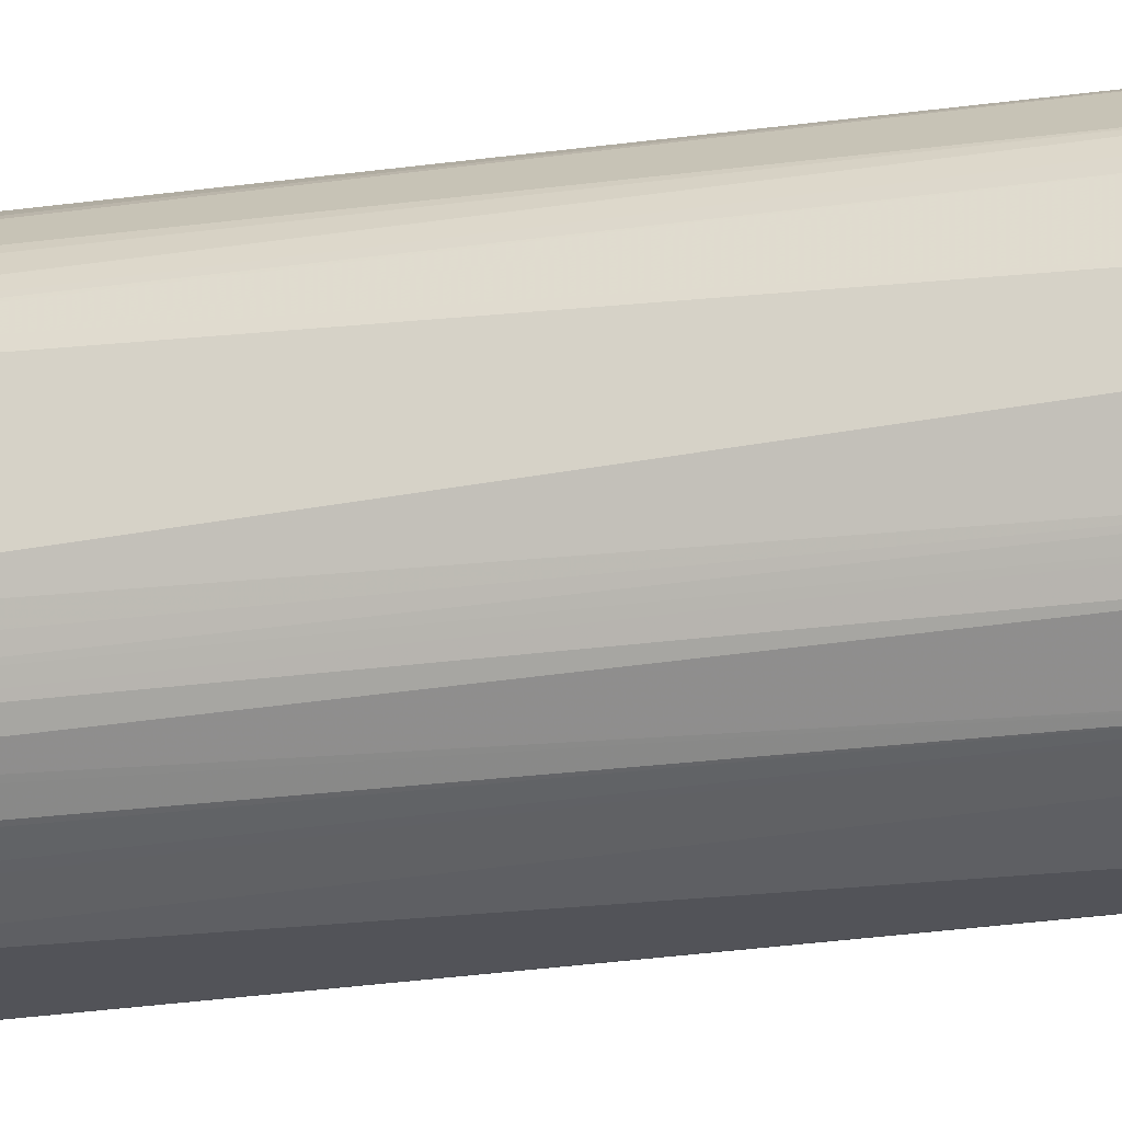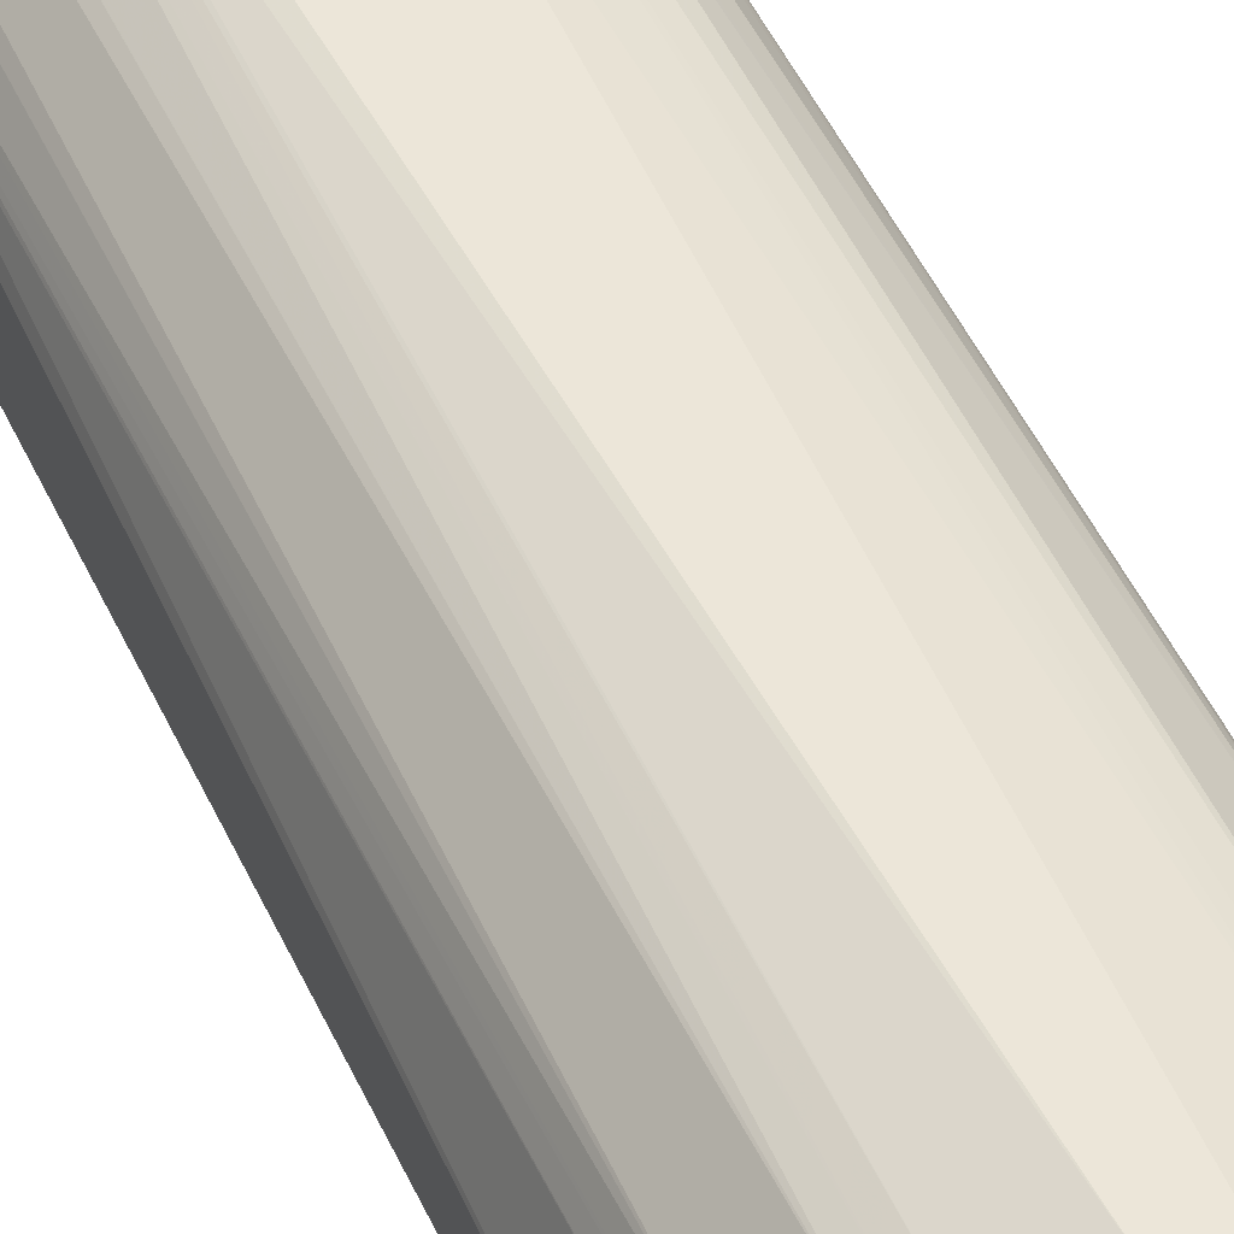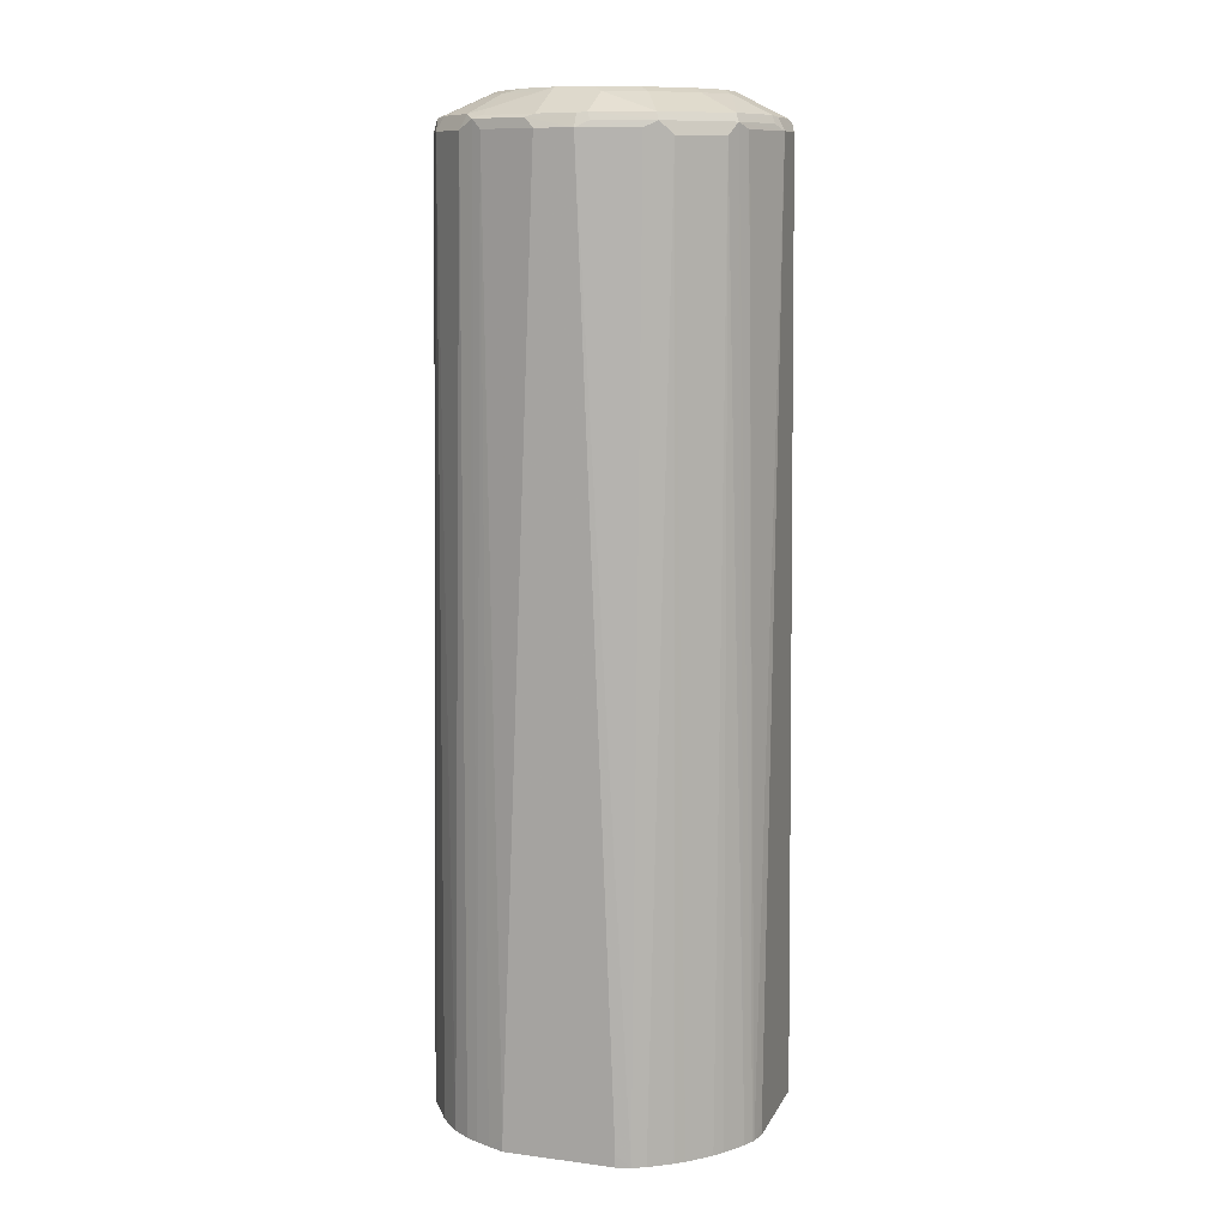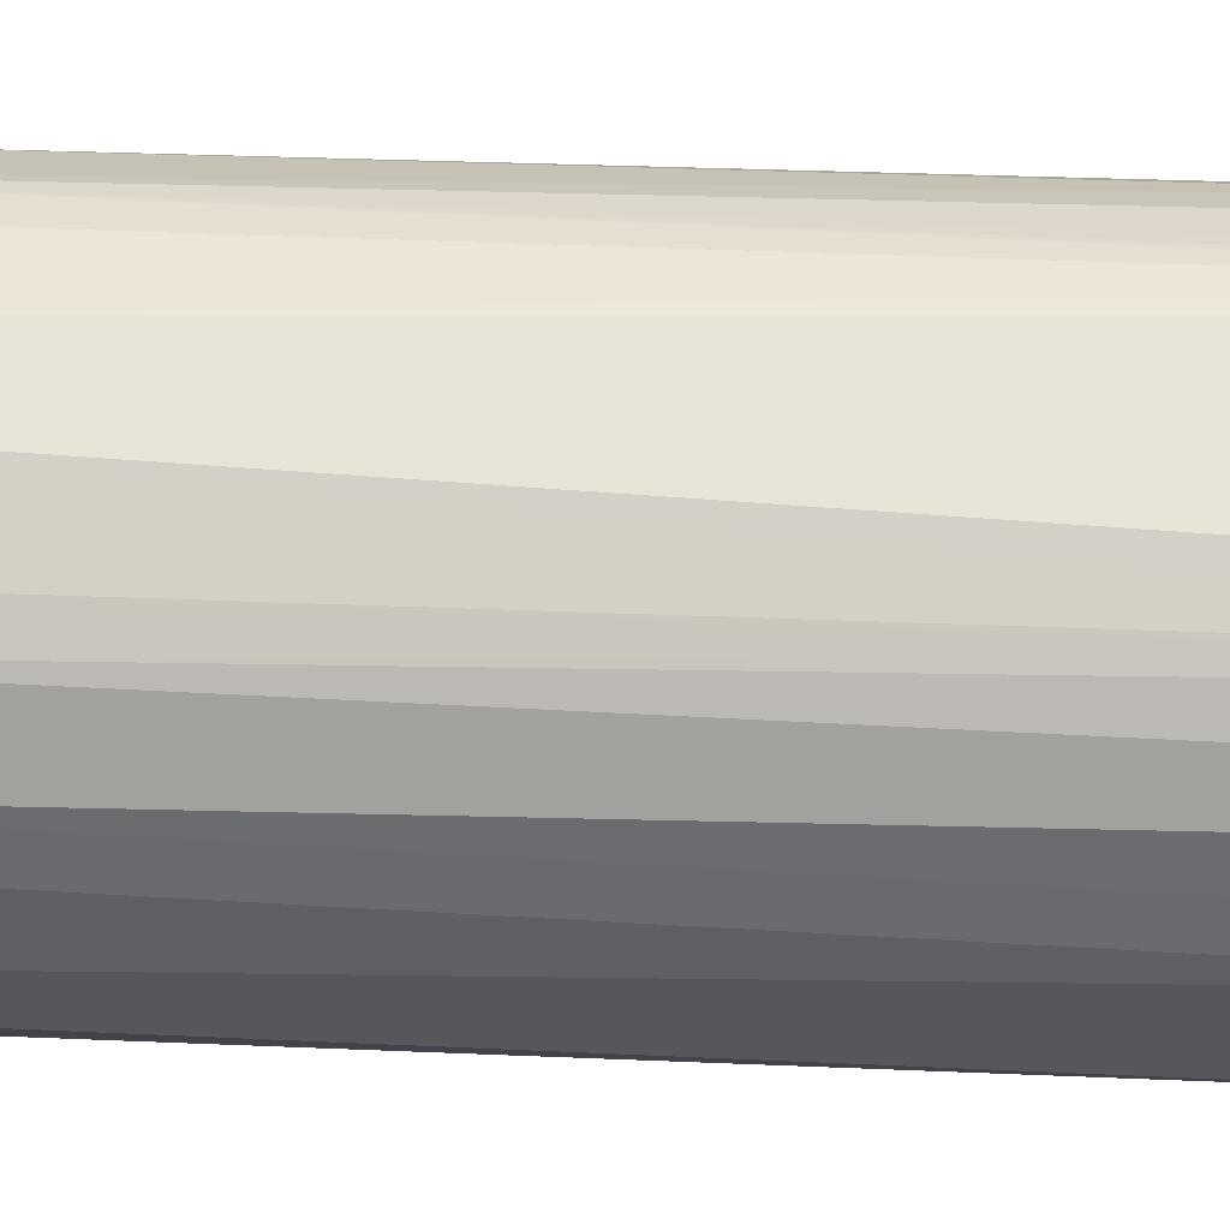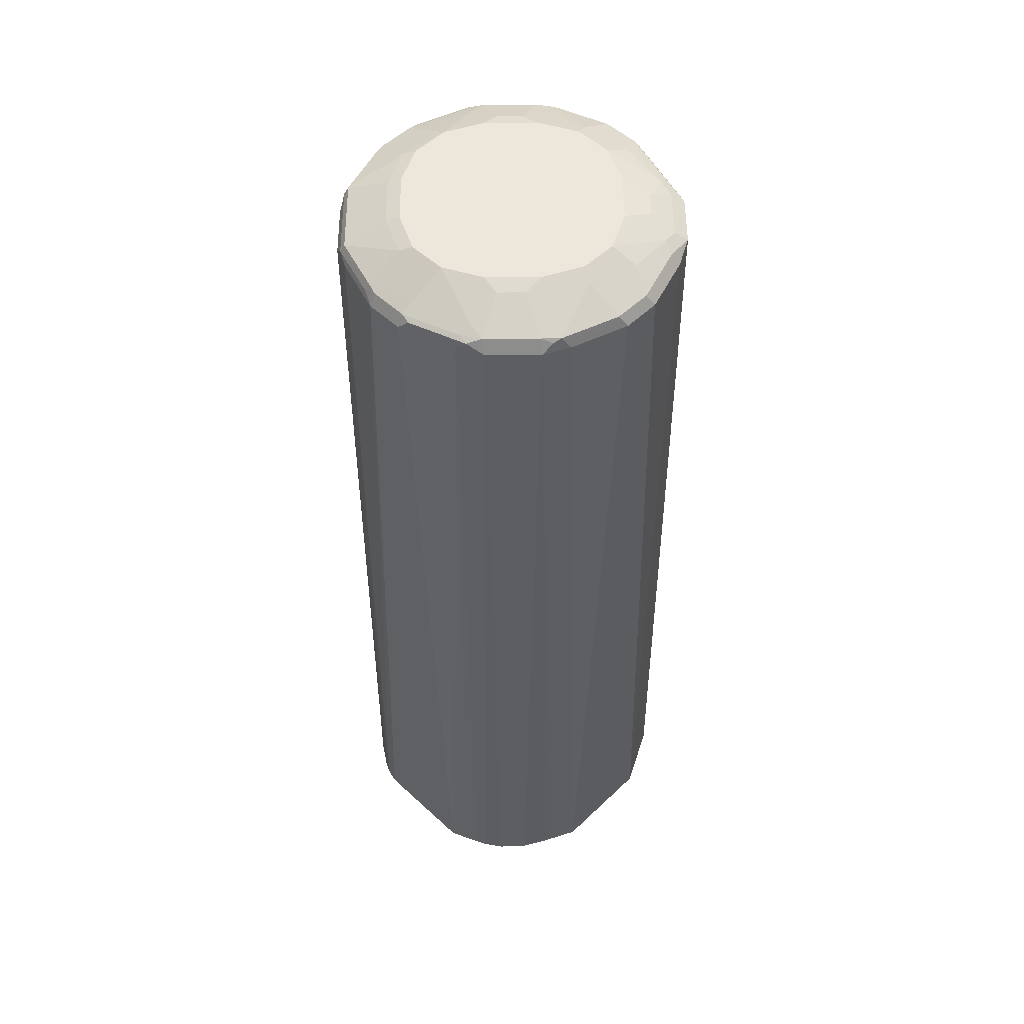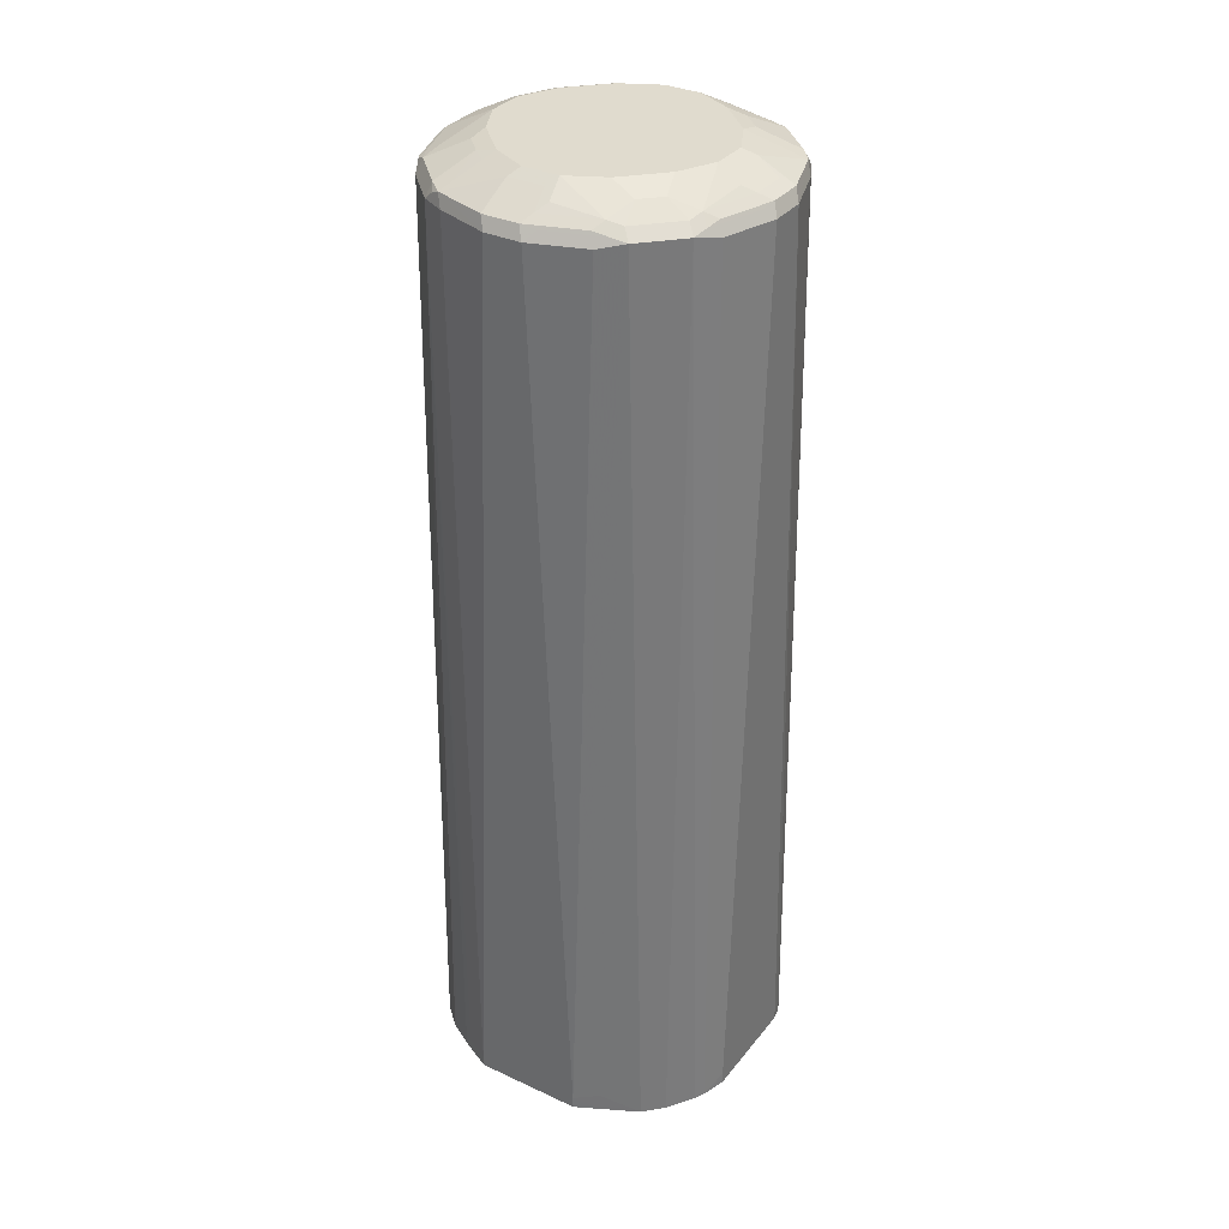
<metadata>
{"format":"obj","ext":"obj","renderer":"f3d","projection":"perspective","resolution":1024,"background":"white","views":[{"elev":-22.7,"azim":-75.3,"up":"+Y"},{"elev":48.7,"azim":-24.0,"up":"+Y"},{"elev":10.6,"azim":-162.1,"up":"+Z"},{"elev":-26.8,"azim":86.0,"up":"+Y"},{"elev":52.7,"azim":-45.4,"up":"+Z"},{"elev":33.4,"azim":32.3,"up":"+Z"}]}
</metadata>
<code>
v -0.09308 0.03102 0.4068
v -0.09308 -0.03102 0.4068
v -0.09308 0.03102 0.4138
v -0.09108 0.039 0.4068
v -0.08933 -0.04024 0.4068
v -0.09308 -0.03102 0.4138
v -0.09308 0.01033 0.9308
v -0.09035 0.0408 0.4068
v -0.08273 0.04137 0.9308
v -0.08578 -0.04835 0.4068
v -0.08273 -0.04137 0.9308
v -0.09308 -0.01033 0.9308
v -0.0905 -0.01551 0.936
v -0.08962 0.01033 0.9377
v -0.08791 0.01551 0.9386
v -0.08962 0.01722 0.9342
v -0.07929 0.04825 0.9342
v -0.0876 0.04623 0.4068
v -0.08242 -0.05505 0.4068
v -0.08015 -0.04654 0.936
v -0.07929 -0.04137 0.9377
v -0.08962 -0.01033 0.9377
v -0.08273 0.01033 0.9412
v -0.06723 0.01551 0.9489
v -0.07756 0.04654 0.9386
v -0.04825 0.07929 0.9342
v -0.07584 0.05514 0.9274
v -0.0794 0.05846 0.4068
v -0.07597 -0.06438 0.4068
v -0.07584 -0.05514 0.9308
v -0.07368 -0.0517 0.9386
v -0.07238 -0.04137 0.9412
v -0.08273 -0.01033 0.9412
v -0.06894 0.01033 0.9481
v -0.06894 -0.01033 0.9481
v -0.06205 -0.01033 0.9515
v -0.06205 0.01033 0.9515
v -0.05687 0.03619 0.9489
v -0.04654 0.07756 0.9386
v -0.04654 0.04654 0.9489
v -0.01551 0.08791 0.9386
v -0.01722 0.08962 0.9342
v -0.01033 0.09308 0.9308
v -0.04137 0.08273 0.9308
v -0.0408 0.09035 0.4068
v -0.04623 0.0876 0.4068
v -0.05514 0.07584 0.9274
v -0.07537 0.06362 0.4068
v -0.07929 0.05861 0.4068
v -0.07929 0.05861 0.4068
v -0.0736 -0.06661 0.4068
v -0.05514 -0.07584 0.9308
v -0.06334 -0.06205 0.9386
v -0.05299 -0.04137 0.9489
v -0.06334 -0.02068 0.9489
v -0.0517 -0.03102 0.9515
v -0.0517 0.03102 0.9515
v -0.03619 0.05687 0.9489
v -0.01551 0.06723 0.9489
v -0.04137 0.04137 0.9515
v -0.01033 0.08273 0.9412
v -0.01033 0.08962 0.9377
v 0.01551 0.0905 0.936
v 0.01033 0.09308 0.9308
v -0.03102 0.09308 0.4138
v -0.039 0.09108 0.4068
v -0.05846 0.0794 0.4068
v -0.0587 0.07923 0.4068
v -0.06362 0.07537 0.4068
v -0.06396 -0.07555 0.4068
v -0.04137 -0.08273 0.9308
v -0.04481 -0.07929 0.9377
v -0.04911 -0.07756 0.936
v -0.05299 -0.07238 0.9386
v -0.06158 -0.07696 0.4068
v -0.04948 -0.08384 0.4068
v -0.04481 -0.08618 0.4138
v -0.03102 -0.09308 0.4138
v -0.04266 -0.0517 0.9489
v -0.04137 -0.04137 0.9515
v -0.03102 0.0517 0.9515
v -0.01033 0.06205 0.9515
v 0.01033 0.06205 0.9515
v 0.01033 0.06894 0.9481
v -0.01033 0.06894 0.9481
v 0.01033 0.08273 0.9412
v 0.01033 0.08962 0.9377
v 0.04137 0.07929 0.9377
v 0.04654 0.08015 0.936
v 0.04137 0.08273 0.9308
v 0.03102 0.09308 0.4138
v -0.03102 0.09308 0.4068
v -0.01033 -0.09308 0.9308
v -0.04137 -0.07238 0.9412
v -0.01378 -0.08962 0.9377
v -0.01378 -0.06894 0.9481
v -0.03568 -0.09075 0.4068
v -0.03102 -0.09308 0.4068
v -0.03446 -0.05861 0.9481
v -0.03102 -0.0517 0.9515
v 0.03102 0.0517 0.9515
v 0.02068 0.06334 0.9489
v 0.04137 0.07238 0.9412
v 0.0517 0.07368 0.9386
v 0.05514 0.07584 0.9308
v 0.05505 0.08242 0.4068
v 0.04835 0.08578 0.4068
v 0.04024 0.08933 0.4068
v 0.03102 0.09308 0.4068
v 0.01033 -0.09308 0.9308
v 0.006888 -0.08962 0.9377
v -0.01033 -0.08273 0.9412
v 0.006888 -0.06894 0.9481
v -0.01033 -0.06205 0.9515
v 0.03102 -0.09308 0.4068
v 0.04137 0.04137 0.9515
v 0.04137 0.05299 0.9489
v 0.06205 0.06334 0.9386
v 0.07584 0.05514 0.9308
v 0.06438 0.07597 0.4068
v 0.04137 -0.08273 0.9308
v 0.01551 -0.08791 0.936
v 0.03102 -0.09308 0.4138
v 0.03792 -0.07929 0.9377
v 0.01033 -0.08273 0.9412
v 0.01033 -0.06205 0.9515
v 0.04483 -0.0862 0.4068
v 0.0517 0.03102 0.9515
v 0.0517 0.04266 0.9489
v 0.07238 0.05299 0.9386
v 0.07756 0.04911 0.936
v 0.07929 0.04481 0.9377
v 0.08273 0.04137 0.9308
v 0.09133 0.03889 0.4068
v 0.0902 0.04111 0.4068
v 0.08882 0.0435 0.4068
v 0.08559 0.0486 0.4068
v 0.07555 0.06396 0.4068
v 0.06661 0.0736 0.4068
v 0.05514 -0.07584 0.9342
v 0.04654 -0.07756 0.936
v 0.04481 -0.08618 0.4172
v 0.04137 -0.07238 0.9412
v 0.01378 -0.07584 0.9446
v 0.03102 -0.0517 0.9515
v 0.02584 -0.06723 0.9464
v 0.04654 -0.05687 0.9464
v 0.06549 -0.07584 0.4068
v 0.06549 -0.07584 0.4068
v 0.06205 0.01033 0.9515
v 0.05861 0.03446 0.9481
v 0.07238 0.04137 0.9412
v 0.08962 0.01378 0.9377
v 0.09308 0.01033 0.9308
v 0.06894 0.01378 0.9481
v 0.09308 0.03102 0.4138
v 0.09308 0.03102 0.4068
v 0.07584 -0.05514 0.9342
v 0.04999 -0.07067 0.9394
v 0.04137 -0.04137 0.9515
v 0.03964 -0.04999 0.9498
v 0.05687 -0.04654 0.9464
v 0.07588 -0.0654 0.4068
v 0.07584 -0.06549 0.4068
v 0.06205 -0.01033 0.9515
v 0.08962 -0.006888 0.9377
v 0.08273 0.01033 0.9412
v 0.09308 -0.01033 0.9308
v 0.06894 -0.006888 0.9481
v 0.09308 -0.03102 0.4068
v 0.08273 -0.04137 0.9308
v 0.07756 -0.04654 0.936
v 0.07067 -0.04999 0.9394
v 0.08609 -0.05017 0.4068
v 0.08791 -0.04654 0.4086
v 0.0517 -0.03102 0.9515
v 0.04999 -0.03964 0.9498
v 0.07238 -0.04137 0.9412
v 0.06723 -0.02584 0.9464
v 0.07584 -0.01378 0.9446
v 0.07929 -0.03792 0.9377
v 0.08791 -0.01551 0.936
v 0.08273 -0.01033 0.9412
v 0.08882 -0.04472 0.4068
v 0.09308 -0.03102 0.4138
v 0.08791 -0.04654 0.4068
f 1 2 6
f 105 119 120
f 105 118 119
f 104 117 118
f 104 118 105
f 103 117 104
f 102 117 103
f 101 116 117
f 99 114 100
f 96 125 113
f 96 112 125
f 96 114 99
f 96 126 114
f 96 113 126
f 95 112 96
f 95 125 112
f 95 111 125
f 94 96 99
f 93 111 95
f 93 110 111
f 105 120 106
f 91 108 109
f 110 121 141
f 110 122 111
f 119 137 138
f 119 136 137
f 119 135 136
f 119 134 135
f 119 133 134
f 119 132 133
f 119 131 132
f 119 130 131
f 118 129 130
f 118 130 119
f 117 129 118
f 116 129 117
f 116 128 129
f 115 127 123
f 113 144 126
f 113 125 144
f 111 124 125
f 111 122 124
f 110 123 121
f 110 141 122
f 119 138 139
f 90 108 91
f 89 104 105
f 72 96 94
f 72 95 96
f 72 93 95
f 72 74 73
f 72 94 74
f 71 78 93
f 71 93 72
f 65 92 66
f 64 90 91
f 63 90 64
f 63 89 90
f 63 88 89
f 63 87 88
f 62 87 63
f 61 87 62
f 61 86 87
f 61 84 86
f 61 85 84
f 59 85 61
f 74 94 79
f 90 107 108
f 76 97 78
f 78 97 98
f 89 107 90
f 89 106 107
f 89 105 106
f 88 103 104
f 88 104 89
f 86 88 87
f 86 103 88
f 84 103 86
f 83 103 84
f 83 102 103
f 83 117 102
f 83 101 117
f 79 94 99
f 79 100 80
f 79 99 100
f 78 110 93
f 78 123 110
f 78 115 123
f 78 98 115
f 76 78 77
f 119 139 120
f 121 140 141
f 121 123 140
f 162 179 165
f 162 178 179
f 162 173 178
f 160 177 176
f 160 162 177
f 158 175 171
f 158 174 175
f 158 164 174
f 158 172 173
f 158 171 172
f 155 183 167
f 155 169 183
f 154 157 156
f 154 170 157
f 154 185 170
f 154 168 185
f 153 183 166
f 153 167 183
f 153 155 167
f 162 165 176
f 153 168 154
f 162 176 177
f 165 179 180
f 178 181 183
f 178 180 179
f 178 183 180
f 175 186 184
f 174 186 175
f 172 178 173
f 172 181 178
f 172 182 181
f 171 175 184
f 170 185 184
f 168 184 185
f 168 171 184
f 168 172 171
f 168 182 172
f 166 183 181
f 166 182 168
f 166 181 182
f 165 183 169
f 165 180 183
f 163 174 164
f 153 166 168
f 151 155 152
f 150 169 155
f 132 152 155
f 132 154 133
f 132 153 154
f 130 152 132
f 130 132 131
f 129 152 130
f 129 151 152
f 128 151 129
f 128 150 151
f 127 149 142
f 127 148 149
f 126 147 145
f 126 146 147
f 126 144 146
f 125 143 144
f 124 143 125
f 124 141 143
f 123 127 142
f 122 141 124
f 132 155 153
f 133 154 134
f 134 156 157
f 134 154 156
f 150 165 169
f 150 155 151
f 148 164 149
f 148 163 164
f 147 160 161
f 147 162 160
f 147 173 162
f 147 159 173
f 145 161 160
f 59 84 85
f 145 147 161
f 143 146 144
f 143 147 146
f 141 159 143
f 140 164 158
f 140 149 164
f 140 142 149
f 140 159 141
f 140 173 159
f 140 158 173
f 143 159 147
f 59 83 84
f 123 142 140
f 58 82 59
f 11 20 13
f 10 20 11
f 10 19 20
f 8 17 18
f 8 9 17
f 7 17 9
f 7 16 17
f 7 15 16
f 7 14 15
f 7 13 14
f 7 12 13
f 6 11 12
f 5 11 6
f 5 10 11
f 4 9 8
f 4 7 9
f 3 7 4
f 2 5 6
f 1 5 2
f 11 13 12
f 1 10 5
f 13 20 21
f 13 22 14
f 21 32 33
f 21 31 32
f 20 30 31
f 20 31 21
f 19 30 20
f 19 29 30
f 18 27 28
f 17 27 18
f 17 47 27
f 17 26 47
f 17 39 26
f 17 25 39
f 15 17 16
f 15 25 17
f 15 24 25
f 15 23 24
f 14 23 15
f 14 33 23
f 14 22 33
f 13 21 22
f 21 33 22
f 1 29 19
f 1 70 51
f 1 109 108
f 1 92 109
f 1 66 92
f 1 45 66
f 1 46 45
f 1 67 46
f 1 68 67
f 1 69 68
f 1 48 69
f 1 50 48
f 1 28 50
f 1 18 28
f 1 8 18
f 1 4 8
f 1 3 4
f 1 7 3
f 1 12 7
f 1 6 12
f 59 82 83
f 1 108 107
f 1 51 29
f 1 107 106
f 1 120 139
f 1 75 70
f 1 76 75
f 1 97 76
f 1 98 97
f 1 115 98
f 1 127 115
f 1 148 127
f 1 163 148
f 1 174 163
f 1 186 174
f 1 184 186
f 1 170 184
f 1 157 170
f 1 134 157
f 1 135 134
f 1 136 135
f 1 137 136
f 1 138 137
f 1 139 138
f 1 106 120
f 23 33 35
f 1 19 10
f 23 34 24
f 43 91 109
f 43 64 91
f 43 63 64
f 43 62 63
f 41 43 42
f 41 62 43
f 41 61 62
f 41 59 61
f 40 81 58
f 40 60 81
f 39 59 41
f 39 58 59
f 39 40 58
f 38 60 40
f 38 57 60
f 36 54 56
f 36 55 54
f 36 57 37
f 36 60 57
f 43 92 65
f 43 65 66
f 43 66 44
f 44 66 45
f 58 81 82
f 23 35 34
f 54 80 56
f 54 79 80
f 53 79 54
f 53 74 79
f 52 78 71
f 52 77 78
f 52 76 77
f 36 81 60
f 52 75 76
f 52 74 53
f 52 73 74
f 52 72 73
f 52 71 72
f 51 70 52
f 48 50 49
f 47 68 69
f 47 67 68
f 46 67 47
f 52 70 75
f 36 82 81
f 43 109 92
f 36 83 82
f 28 49 50
f 27 49 28
f 27 48 49
f 27 69 48
f 27 47 69
f 26 46 47
f 26 45 46
f 26 43 44
f 26 42 43
f 26 41 42
f 26 39 41
f 25 40 39
f 25 38 40
f 24 38 25
f 24 57 38
f 24 37 57
f 24 36 37
f 24 35 36
f 24 34 35
f 29 51 52
f 29 52 30
f 26 44 45
f 36 160 176
f 30 52 53
f 36 128 116
f 36 150 128
f 36 165 150
f 36 176 165
f 36 145 160
f 36 126 145
f 36 114 126
f 36 116 101
f 36 100 114
f 36 56 80
f 32 35 33
f 32 36 35
f 32 55 36
f 32 54 55
f 31 54 32
f 31 53 54
f 30 53 31
f 36 80 100
f 36 101 83

</code>
